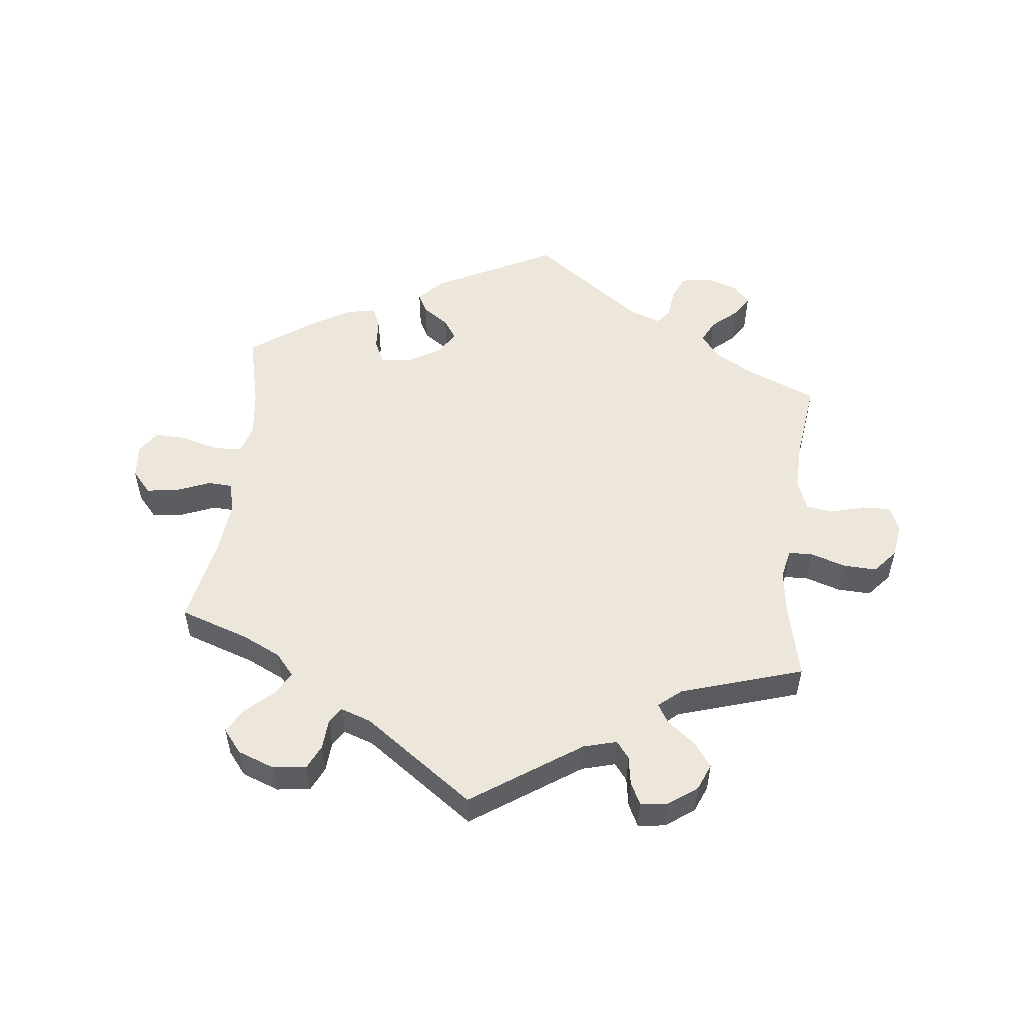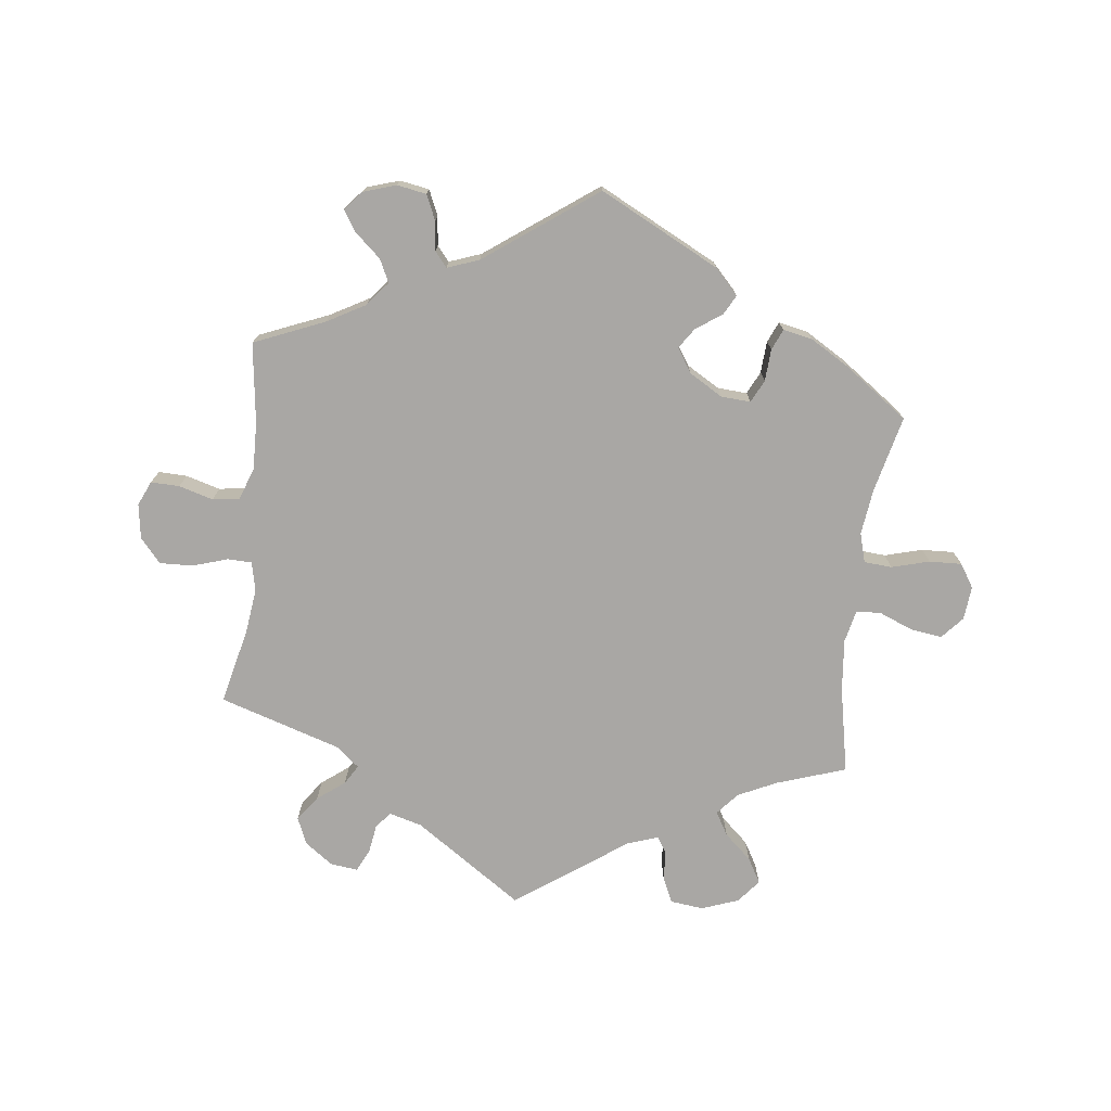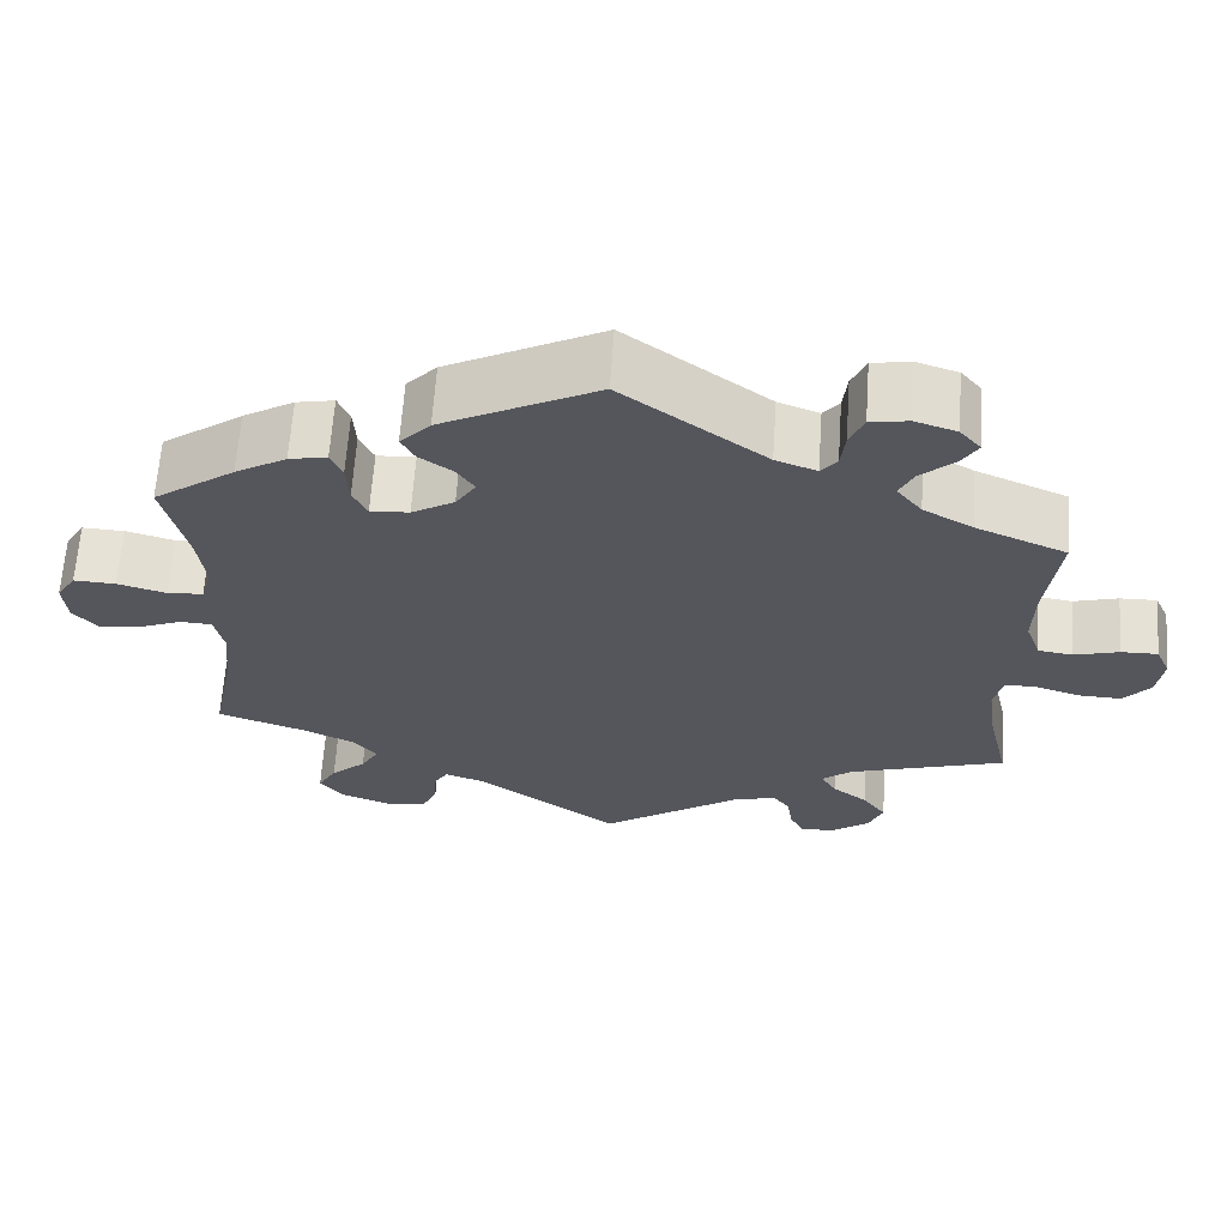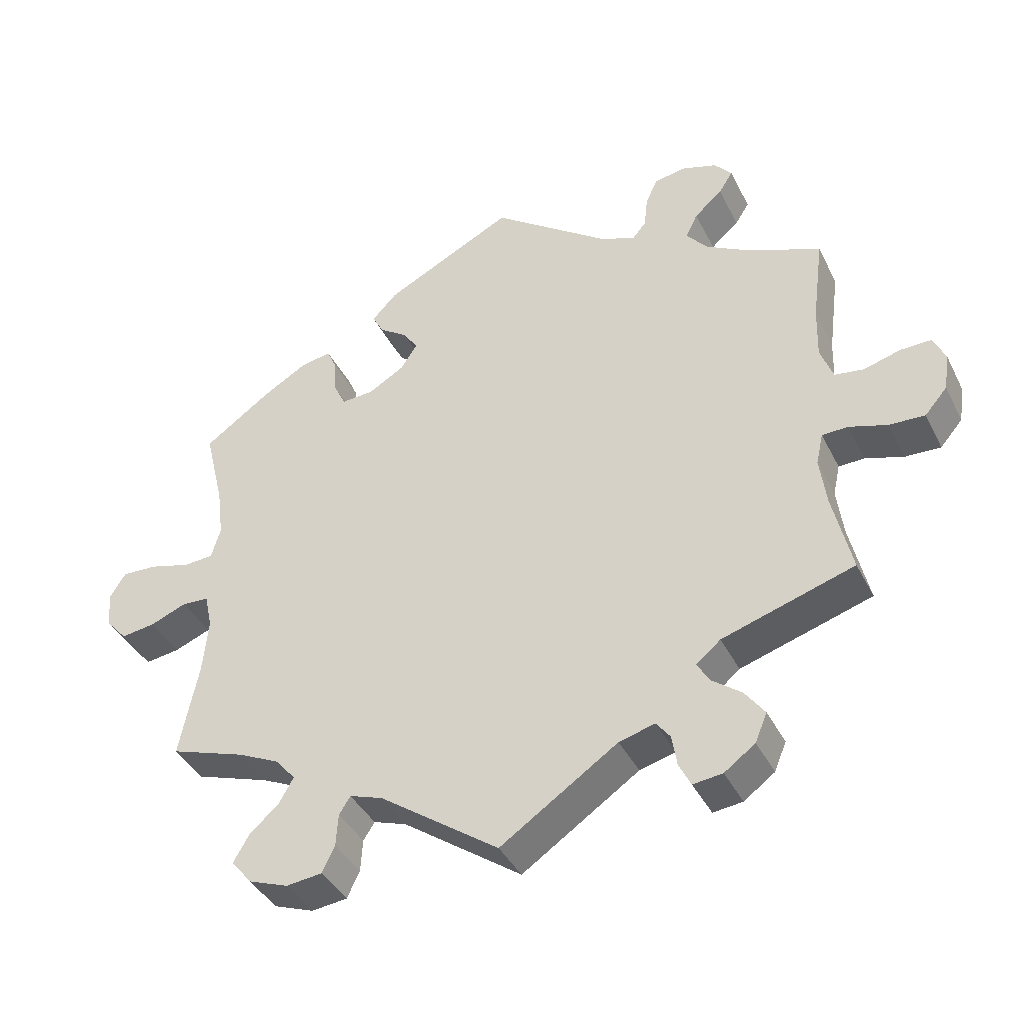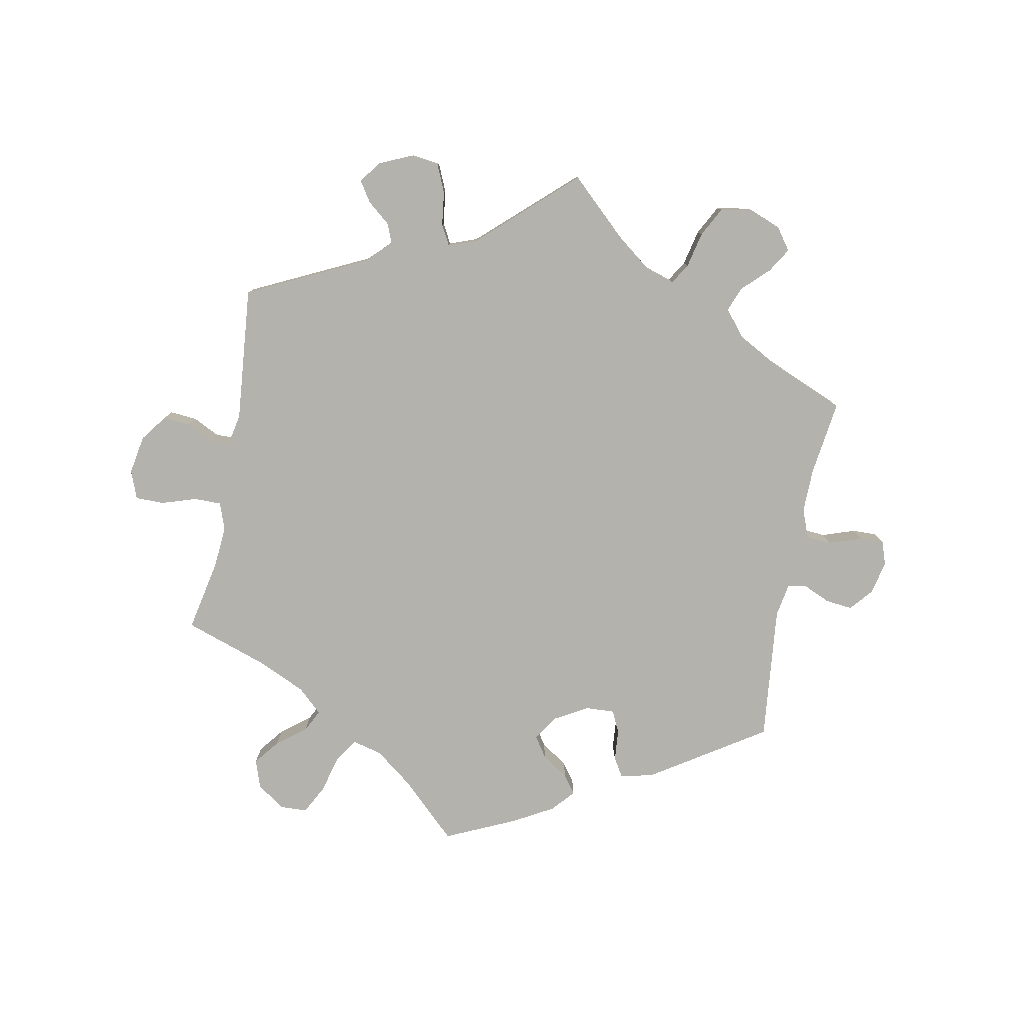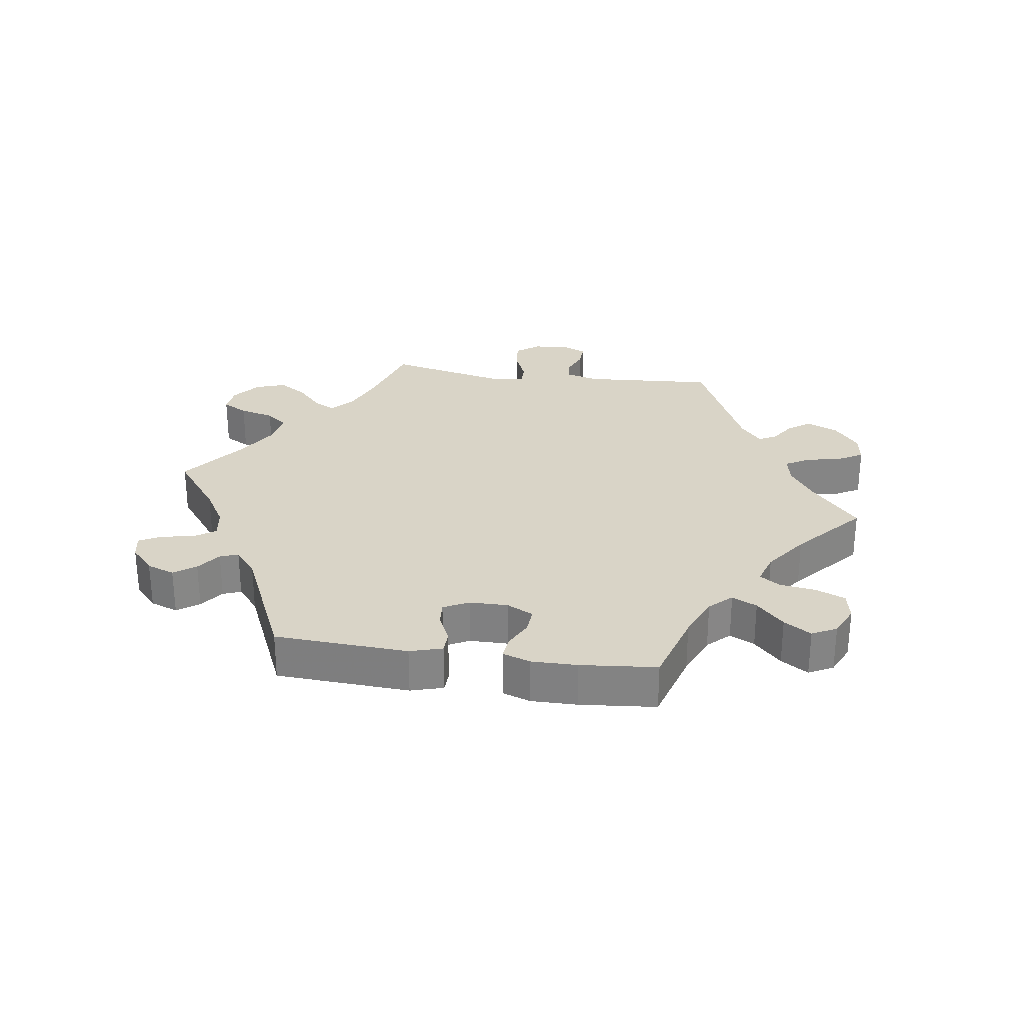
<metadata>
{"format":"obj","ext":"obj","renderer":"f3d","projection":"perspective","resolution":1024,"background":"white","views":[{"elev":53.2,"azim":-173.5,"up":"+Y"},{"elev":-74.7,"azim":-6.8,"up":"+Y"},{"elev":63.7,"azim":-176.1,"up":"+Z"},{"elev":-40.0,"azim":-155.3,"up":"+Z"},{"elev":-79.5,"azim":-131.0,"up":"+Y"},{"elev":28.6,"azim":38.3,"up":"+Y"}]}
</metadata>
<code>
v 0.184 0.07 0.484
v 0.22 0.07 0.446
v 0.204 0.07 0.416
v 0.164 0.07 0.388
v 0.143 0.07 0.357
v 0.167 0.07 0.32
v 0.218 0.07 0.29
v 0.264 0.07 0.287
v 0.281 0.07 0.322
v 0.284 0.07 0.371
v 0.298 0.07 0.403
v 0.343 0.07 0.394
v 0.404 0.07 0.358
v 0.501 0.07 0.289
v 0.473 0.07 0.172
v 0.464 0.07 0.101
v 0.477 0.07 0.056
v 0.52 0.07 0.053
v 0.578 0.07 0.069
v 0.628 0.07 0.071
v 0.651 0.07 0.035
v 0.646 0.07 -0.017
v 0.616 0.07 -0.051
v 0.567 0.07 -0.044
v 0.515 0.07 -0.023
v 0.477 0.07 -0.025
v 0.466 0.07 -0.075
v 0.474 0.07 -0.155
v 0.501 0.07 -0.289
v 0.394 0.07 -0.325
v 0.335 0.07 -0.353
v 0.306 0.07 -0.387
v 0.327 0.07 -0.423
v 0.369 0.07 -0.461
v 0.391 0.07 -0.499
v 0.362 0.07 -0.535
v 0.305 0.07 -0.556
v 0.254 0.07 -0.55
v 0.236 0.07 -0.512
v 0.233 0.07 -0.466
v 0.217 0.07 -0.441
v 0.17 0.07 -0.457
v 0 0.07 -0.578
v -0.167 0.07 -0.465
v -0.218 0.07 -0.451
v -0.238 0.07 -0.477
v -0.245 0.07 -0.521
v -0.262 0.07 -0.555
v -0.304 0.07 -0.55
v -0.348 0.07 -0.518
v -0.365 0.07 -0.477
v -0.337 0.07 -0.439
v -0.295 0.07 -0.407
v -0.277 0.07 -0.377
v -0.312 0.07 -0.348
v -0.5 0.07 -0.289
v -0.473 0.07 -0.172
v -0.464 0.07 -0.103
v -0.474 0.07 -0.058
v -0.511 0.07 -0.057
v -0.565 0.07 -0.074
v -0.616 0.07 -0.076
v -0.648 0.07 -0.039
v -0.656 0.07 0.014
v -0.639 0.07 0.052
v -0.595 0.07 0.051
v -0.542 0.07 0.036
v -0.501 0.07 0.042
v -0.483 0.07 0.091
v -0.485 0.07 0.165
v -0.501 0.07 0.288
v -0.393 0.07 0.333
v -0.334 0.07 0.366
v -0.304 0.07 0.403
v -0.321 0.07 0.438
v -0.361 0.07 0.473
v -0.381 0.07 0.505
v -0.356 0.07 0.534
v -0.306 0.07 0.55
v -0.261 0.07 0.542
v -0.244 0.07 0.504
v -0.239 0.07 0.459
v -0.22 0.07 0.436
v -0.171 0.07 0.454
v -0.001 0.07 0.578
v 0.184 0 0.484
v 0.22 0 0.446
v 0.204 0 0.416
v 0.164 0 0.388
v 0.143 0 0.357
v 0.167 0 0.32
v 0.218 0 0.29
v 0.264 0 0.287
v 0.281 0 0.322
v 0.284 0 0.371
v 0.298 0 0.403
v 0.343 0 0.394
v 0.404 0 0.358
v 0.501 0 0.289
v 0.473 0 0.172
v 0.464 0 0.101
v 0.477 0 0.056
v 0.52 0 0.053
v 0.578 0 0.069
v 0.628 0 0.071
v 0.651 0 0.035
v 0.646 0 -0.017
v 0.616 0 -0.051
v 0.567 0 -0.044
v 0.515 0 -0.023
v 0.477 0 -0.025
v 0.466 0 -0.075
v 0.474 0 -0.155
v 0.501 0 -0.289
v 0.394 0 -0.325
v 0.335 0 -0.353
v 0.306 0 -0.387
v 0.327 0 -0.423
v 0.369 0 -0.461
v 0.391 0 -0.499
v 0.362 0 -0.535
v 0.305 0 -0.556
v 0.254 0 -0.55
v 0.236 0 -0.512
v 0.233 0 -0.466
v 0.217 0 -0.441
v 0.17 0 -0.457
v 0 0 -0.578
v -0.167 0 -0.465
v -0.218 0 -0.451
v -0.238 0 -0.477
v -0.245 0 -0.521
v -0.262 0 -0.555
v -0.304 0 -0.55
v -0.348 0 -0.518
v -0.365 0 -0.477
v -0.337 0 -0.439
v -0.295 0 -0.407
v -0.277 0 -0.377
v -0.312 0 -0.348
v -0.5 0 -0.289
v -0.473 0 -0.172
v -0.464 0 -0.103
v -0.474 0 -0.058
v -0.511 0 -0.057
v -0.565 0 -0.074
v -0.616 0 -0.076
v -0.648 0 -0.039
v -0.656 0 0.014
v -0.639 0 0.052
v -0.595 0 0.051
v -0.542 0 0.036
v -0.501 0 0.042
v -0.483 0 0.091
v -0.485 0 0.165
v -0.501 0 0.288
v -0.393 0 0.333
v -0.334 0 0.366
v -0.304 0 0.403
v -0.321 0 0.438
v -0.361 0 0.473
v -0.381 0 0.505
v -0.356 0 0.534
v -0.306 0 0.55
v -0.261 0 0.542
v -0.244 0 0.504
v -0.239 0 0.459
v -0.22 0 0.436
v -0.171 0 0.454
v -0.001 0 0.578
f 84 85 1 2
f 83 84 2 3
f 79 80 81 82
f 77 78 79 82
f 75 76 77 82
f 74 75 82 83
f 73 74 83 3
f 70 71 72
f 69 70 72 73
f 68 69 73 3
f 64 65 66 67
f 64 67 68
f 63 64 68
f 60 61 62 63
f 59 60 63 68
f 55 56 57
f 54 55 57 58
f 50 51 52 53
f 50 53 54
f 49 50 54
f 46 47 48 49
f 45 46 49 54
f 44 45 54 58
f 42 43 44 58
f 37 38 39 40
f 37 40 41
f 36 37 41
f 33 34 35 36
f 32 33 36 41
f 31 32 41 42
f 28 29 30
f 27 28 30 31
f 26 27 31 42
f 22 23 24 25
f 20 21 22 25
f 18 19 20 25
f 17 18 25 26
f 16 17 26 42
f 12 13 14 15
f 9 10 11 12
f 8 9 12 15
f 7 8 15 16
f 59 68 3 4
f 58 59 4 5
f 42 58 5 6
f 6 7 16 42
f 87 86 170 169
f 88 87 169 168
f 167 166 165 164
f 167 164 163 162
f 167 162 161 160
f 168 167 160 159
f 88 168 159 158
f 157 156 155
f 158 157 155 154
f 88 158 154 153
f 152 151 150 149
f 153 152 149
f 153 149 148
f 148 147 146 145
f 153 148 145 144
f 142 141 140
f 143 142 140 139
f 138 137 136 135
f 139 138 135
f 139 135 134
f 134 133 132 131
f 139 134 131 130
f 143 139 130 129
f 143 129 128 127
f 125 124 123 122
f 126 125 122
f 126 122 121
f 121 120 119 118
f 126 121 118 117
f 127 126 117 116
f 115 114 113
f 116 115 113 112
f 127 116 112 111
f 110 109 108 107
f 110 107 106 105
f 110 105 104 103
f 111 110 103 102
f 127 111 102 101
f 100 99 98 97
f 97 96 95 94
f 100 97 94 93
f 101 100 93 92
f 89 88 153 144
f 90 89 144 143
f 91 90 143 127
f 127 101 92 91
f 1 86 87 2
f 2 87 88 3
f 3 88 89 4
f 4 89 90 5
f 5 90 91 6
f 6 91 92 7
f 7 92 93 8
f 8 93 94 9
f 9 94 95 10
f 10 95 96 11
f 11 96 97 12
f 12 97 98 13
f 13 98 99 14
f 14 99 100 15
f 15 100 101 16
f 16 101 102 17
f 17 102 103 18
f 18 103 104 19
f 19 104 105 20
f 20 105 106 21
f 21 106 107 22
f 22 107 108 23
f 23 108 109 24
f 24 109 110 25
f 25 110 111 26
f 26 111 112 27
f 27 112 113 28
f 28 113 114 29
f 29 114 115 30
f 30 115 116 31
f 31 116 117 32
f 32 117 118 33
f 33 118 119 34
f 34 119 120 35
f 35 120 121 36
f 36 121 122 37
f 37 122 123 38
f 38 123 124 39
f 39 124 125 40
f 40 125 126 41
f 41 126 127 42
f 42 127 128 43
f 43 128 129 44
f 44 129 130 45
f 45 130 131 46
f 46 131 132 47
f 47 132 133 48
f 48 133 134 49
f 49 134 135 50
f 50 135 136 51
f 51 136 137 52
f 52 137 138 53
f 53 138 139 54
f 54 139 140 55
f 55 140 141 56
f 56 141 142 57
f 57 142 143 58
f 58 143 144 59
f 59 144 145 60
f 60 145 146 61
f 61 146 147 62
f 62 147 148 63
f 63 148 149 64
f 64 149 150 65
f 65 150 151 66
f 66 151 152 67
f 67 152 153 68
f 68 153 154 69
f 69 154 155 70
f 70 155 156 71
f 71 156 157 72
f 72 157 158 73
f 73 158 159 74
f 74 159 160 75
f 75 160 161 76
f 76 161 162 77
f 77 162 163 78
f 78 163 164 79
f 79 164 165 80
f 80 165 166 81
f 81 166 167 82
f 82 167 168 83
f 83 168 169 84
f 84 169 170 85
f 85 170 86 1

</code>
